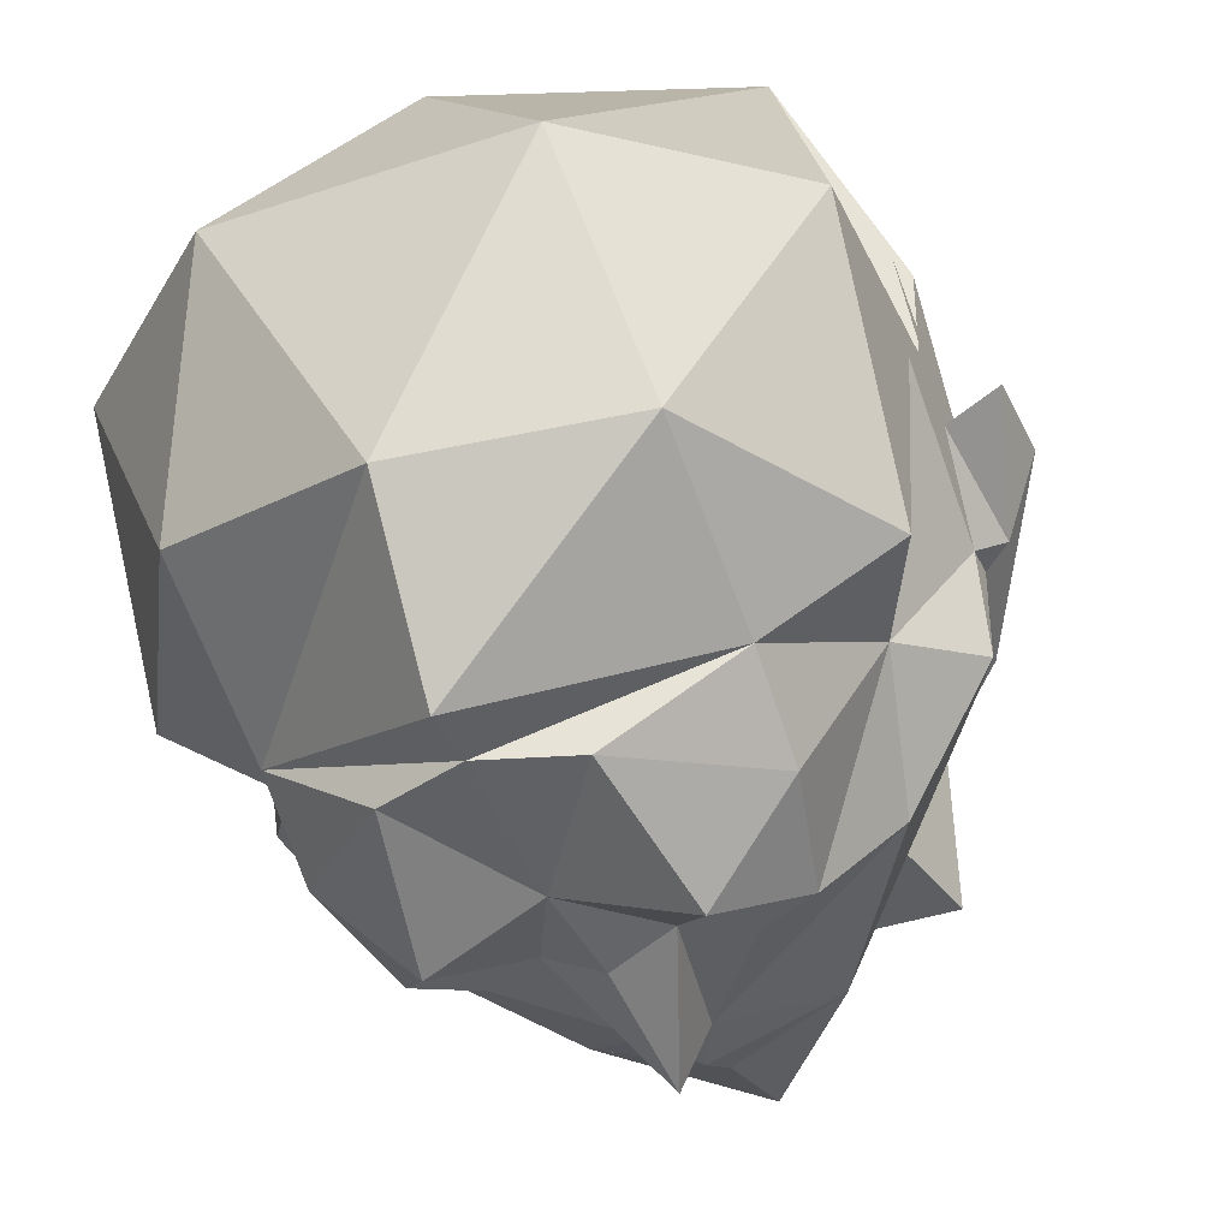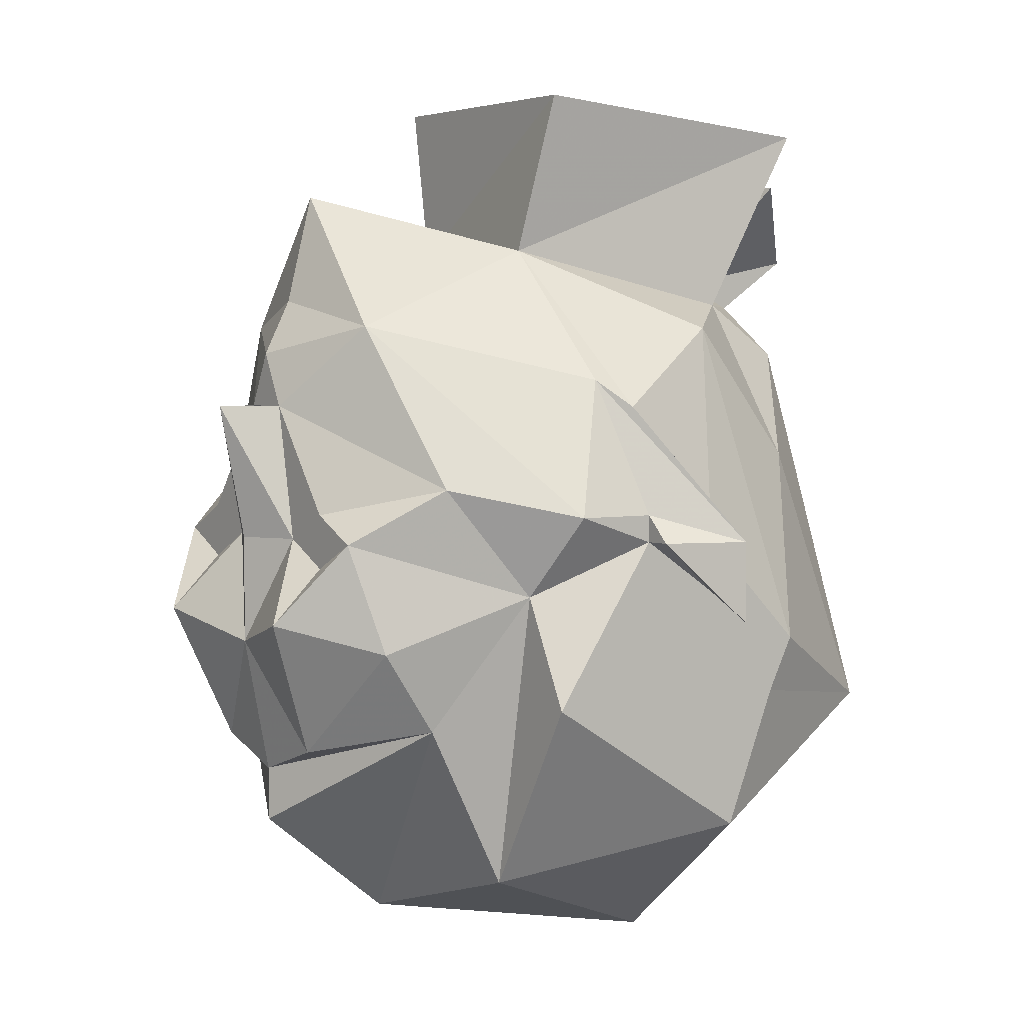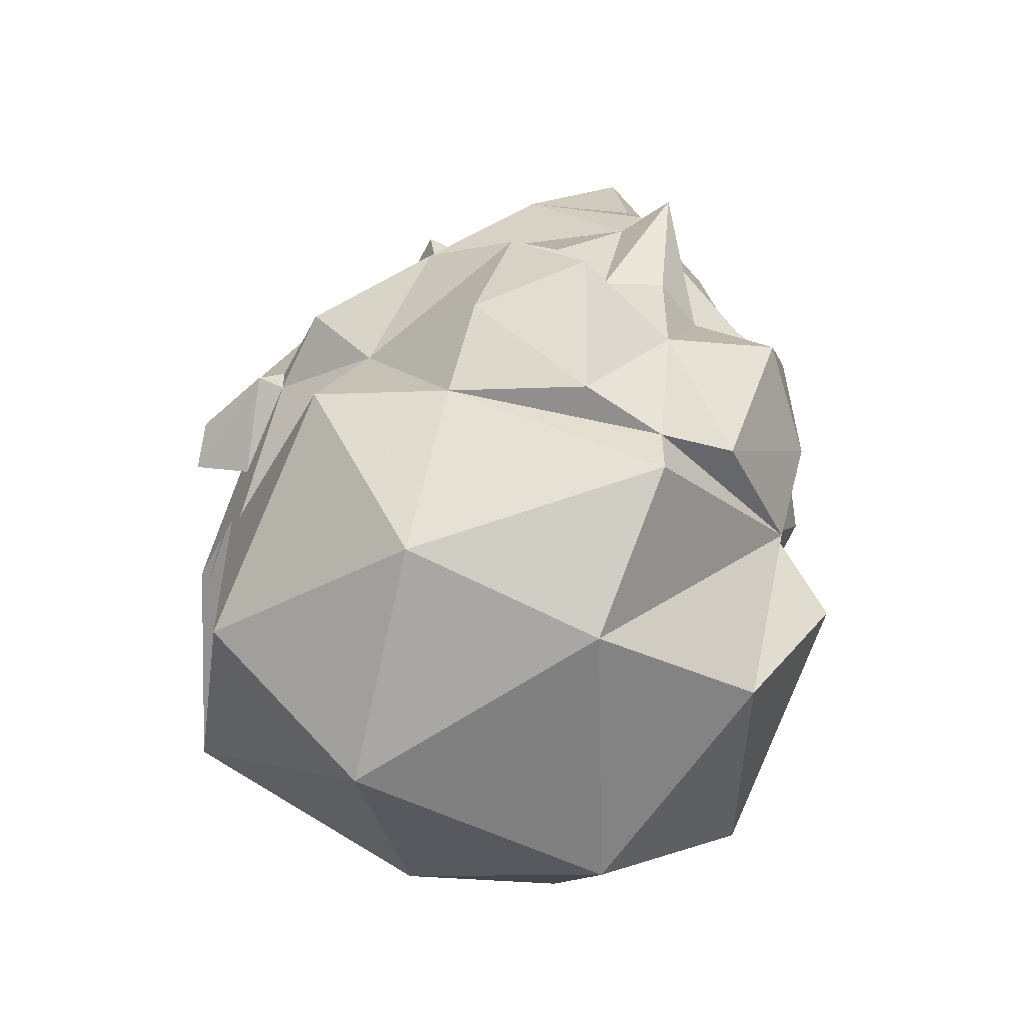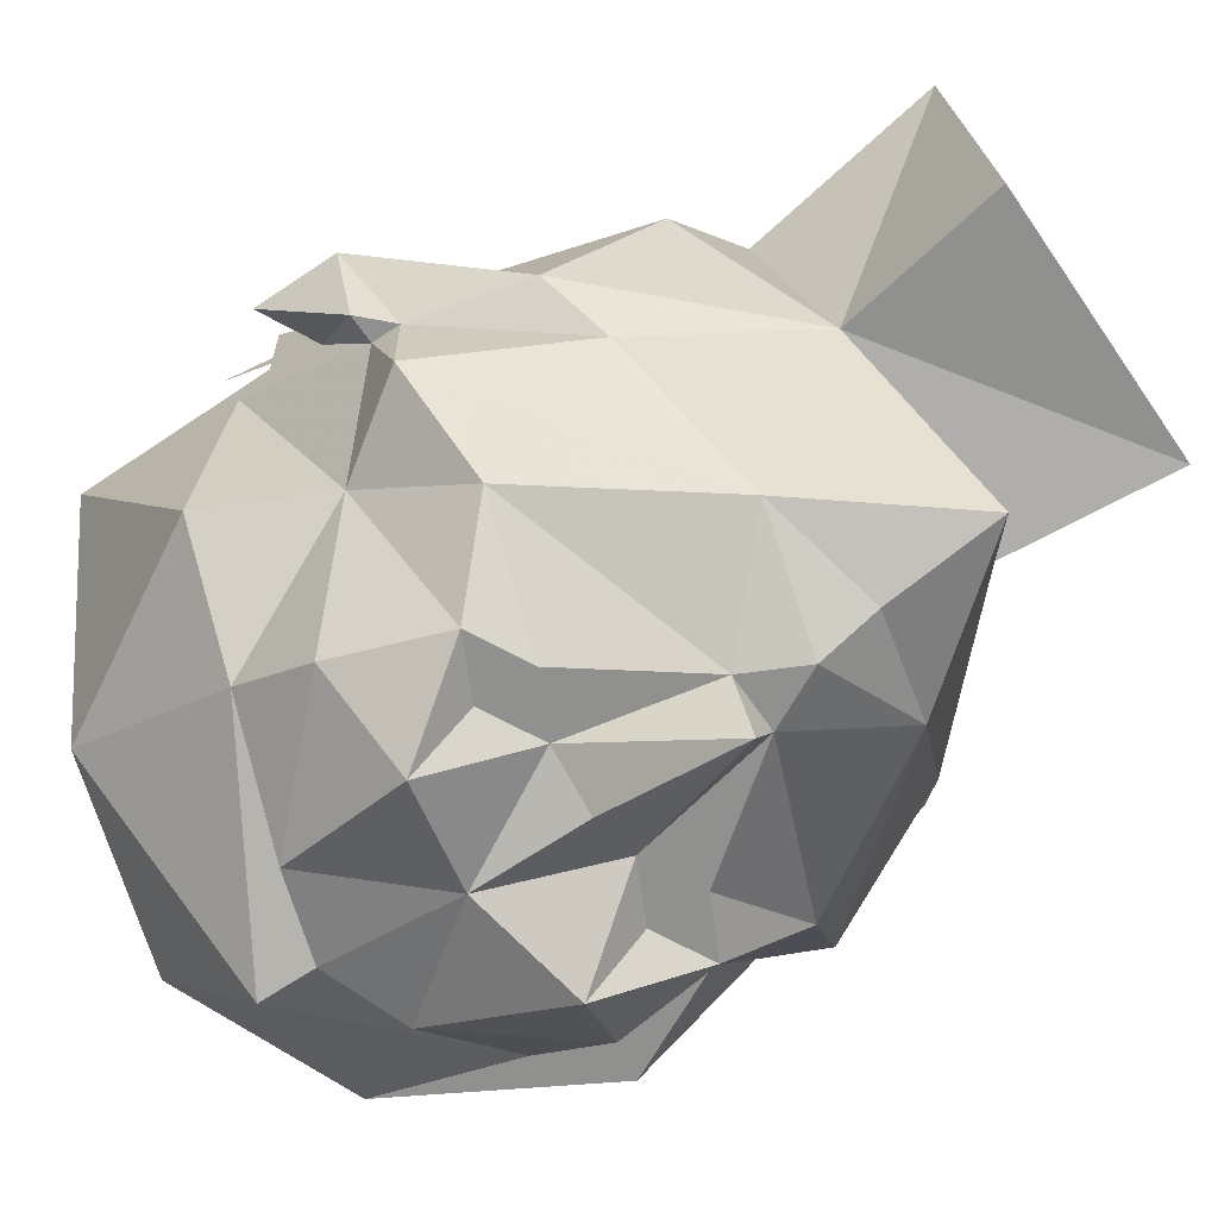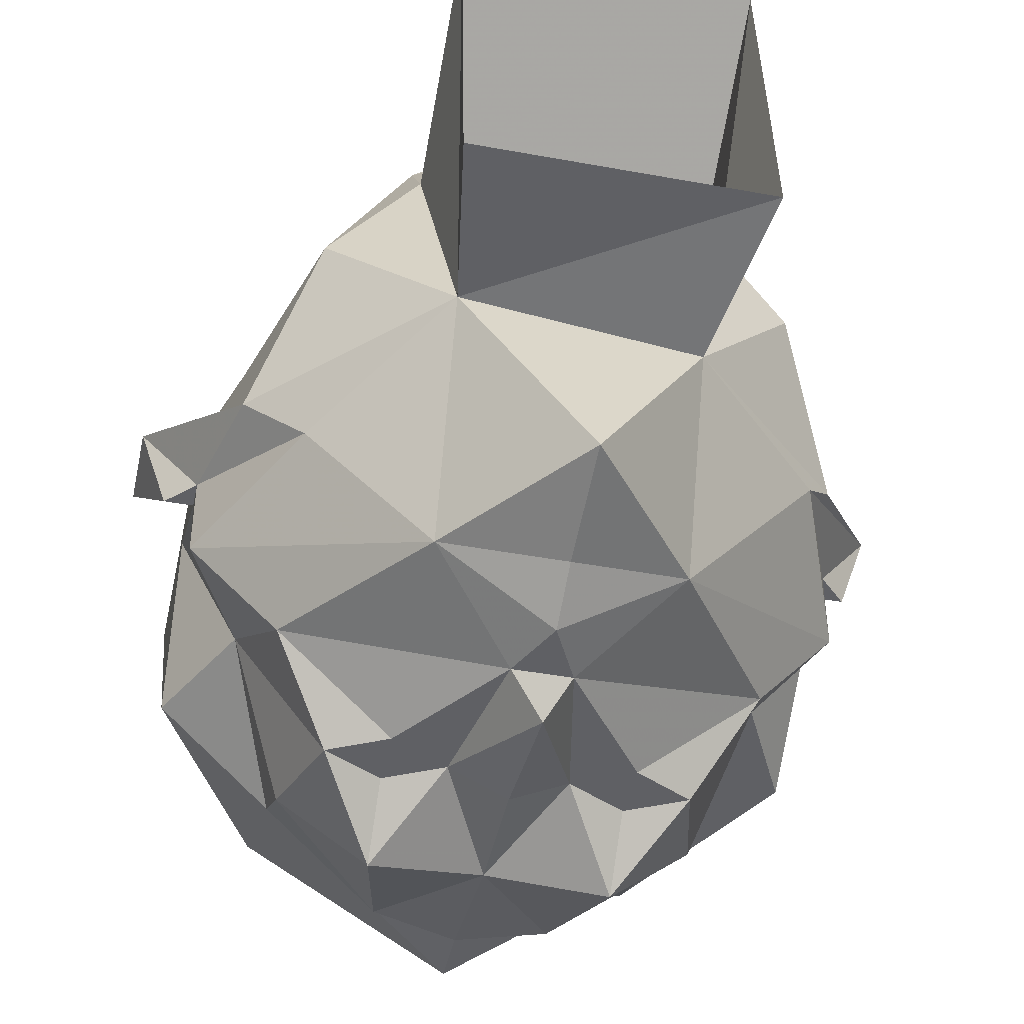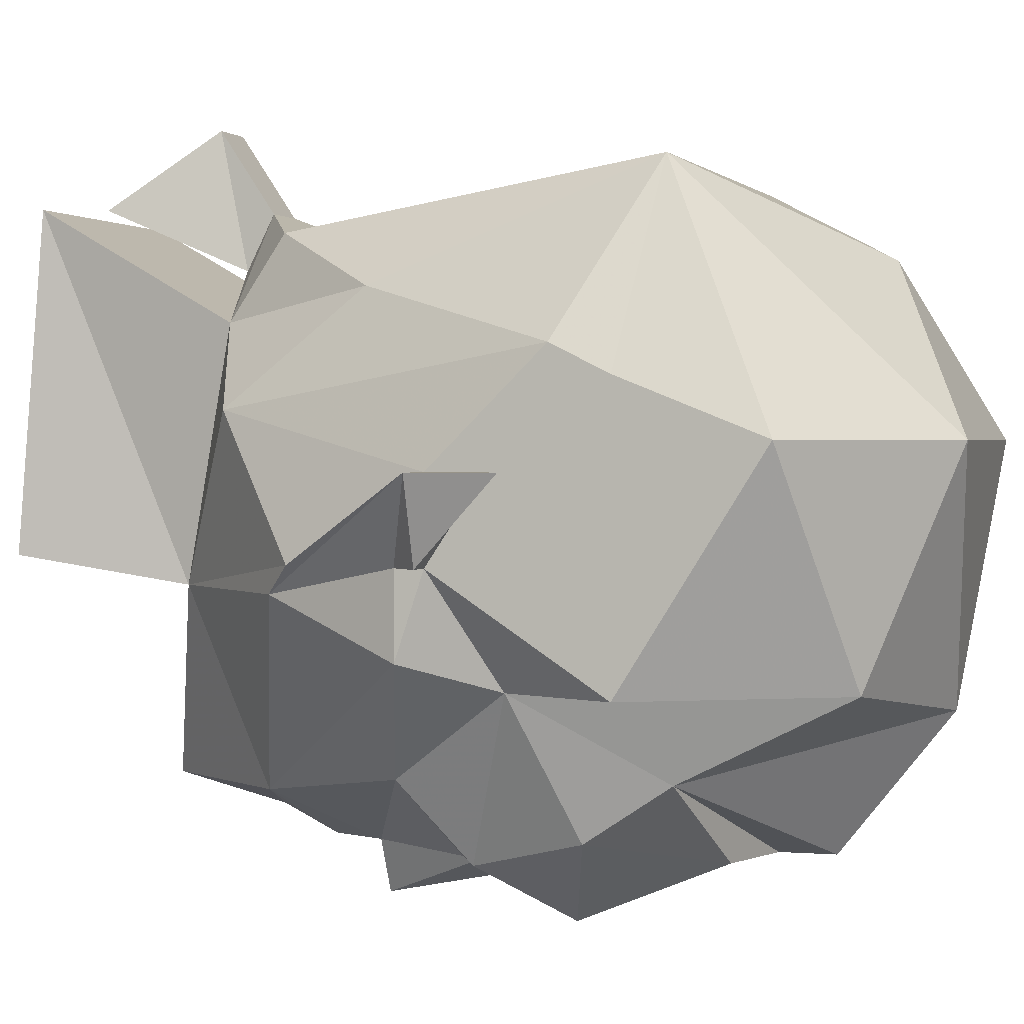
<metadata>
{"format":"obj","ext":"obj","renderer":"f3d","projection":"perspective","resolution":1024,"background":"white","views":[{"elev":-38.3,"azim":23.1,"up":"+Z"},{"elev":3.6,"azim":-125.0,"up":"+Y"},{"elev":-54.3,"azim":152.5,"up":"+Y"},{"elev":-65.6,"azim":124.3,"up":"+Z"},{"elev":-45.2,"azim":168.0,"up":"+Z"},{"elev":1.4,"azim":-73.0,"up":"+Z"}]}
</metadata>
<code>
o npc/yellow_fortune_secretary/0
v 0 -130 -17
v 0 -132 -18
v -4 -131 -16
v 0 -126 -16
v 4 -131 -16
v 1 -134 -18
v -1 -134 -18
v -8 -137 -15
v -11 -138 -11
v -9 -133 -9
v -4 -128 -9
v 4 -128 -8
v 8 -133 -10
v 11 -138 -11
v 8 -137 -15
v 9 -141 -12
v 7 -146 -15
v 7 -143 -17
v 6 -139 -18
v 11 -139 -8
v 11 -144 -5
v 11 -145 -12
v 7 -152 -12
v 0 -150 -18
v 0 -148 -18
v 3 -147 -18
v 4 -142 -20
v 4 -140 -18
v 2 -139 -18
v 4 -138 -18
v 0 -134 -20
v 0 -139 -19
v -2 -139 -18
v -4 -138 -18
v -6 -139 -18
v -9 -141 -12
v -11 -139 -8
v -11 -138 -8
v -13 -139 -5
v -10 -134 -8
v -8 -131 -3
v -5 -130 0
v -5 -123 4
v -5 -122 -8
v 5 -122 -8
v 5 -123 4
v 5 -130 0
v 8 -131 -3
v 10 -134 -8
v 11 -138 -8
v 12 -139 -8
v 11 -141 -5
v 11 -143 -4
v 11 -150 -4
v 5 -155 -4
v 0 -154 -13
v -7 -146 -15
v -3 -147 -18
v 0 -143 -19
v -7 -143 -17
v -4 -142 -20
v 11 -139 -5
v 13 -139 -5
v 13 -142 -5
v 11 -143 -1
v 8 -146 5
v 0 -152 2
v -5 -155 -4
v -7 -152 -12
v -11 -145 -12
v -11 -144 -5
v -11 -141 -5
v -12 -139 -8
v -13 -142 -5
v -11 -139 -5
v -11 -143 -1
v -8 -136 1
v -5 -132 3
v -1 -130 4
v -1 -129 2
v -4 -140 -18
v -11 -145 -2
v -8 -146 5
v 5 -132 3
v 1 -130 4
v 1 -128 7
v -1 -128 7
v -4 -125 4
v 1 -129 2
v 8 -136 1
v 11 -145 -2
v -11 -150 -4
v 4 -125 4
f 1 2 3
f 1 3 4
f 1 4 5
f 1 5 2
f 1 2 1
f 1 1 4
f 2 1 2
f 2 2 6
f 2 6 7
f 2 7 3
f 3 7 8
f 3 8 9
f 3 9 10
f 3 10 11
f 3 11 4
f 4 11 12
f 4 12 5
f 5 12 13
f 5 13 14
f 5 14 15
f 5 15 6
f 5 6 2
f 16 17 18
f 16 18 19
f 16 19 15
f 16 15 14
f 16 14 20
f 16 20 21
f 16 21 22
f 16 22 17
f 17 22 23
f 17 23 24
f 17 24 25
f 17 25 26
f 17 26 18
f 18 26 27
f 18 27 19
f 19 27 28
f 19 28 29
f 19 29 30
f 19 30 30
f 19 30 15
f 15 30 6
f 6 30 29
f 6 29 31
f 31 29 32
f 31 32 33
f 31 33 7
f 7 33 34
f 7 34 8
f 8 34 35
f 8 35 36
f 8 36 9
f 9 36 37
f 9 37 38
f 9 38 10
f 10 38 39
f 10 39 40
f 10 40 11
f 11 40 41
f 11 41 42
f 11 42 43
f 11 43 44
f 11 44 12
f 12 44 45
f 12 45 46
f 12 46 47
f 12 47 48
f 12 48 49
f 12 49 13
f 13 49 50
f 13 50 14
f 14 50 20
f 20 50 51
f 20 51 52
f 20 52 53
f 20 53 21
f 21 53 54
f 21 54 22
f 22 54 23
f 23 54 55
f 23 55 56
f 23 56 24
f 24 56 57
f 24 57 25
f 25 57 58
f 25 58 59
f 25 59 26
f 26 59 27
f 27 59 29
f 27 29 28
f 60 57 36
f 60 36 35
f 60 35 61
f 60 61 58
f 60 58 57
f 49 48 62
f 49 62 63
f 49 63 50
f 50 63 51
f 51 63 64
f 51 64 52
f 52 64 62
f 52 62 65
f 52 65 53
f 53 65 66
f 53 66 54
f 54 66 55
f 55 66 67
f 55 67 68
f 55 68 56
f 56 68 69
f 56 69 57
f 57 69 36
f 36 69 70
f 36 70 37
f 37 70 71
f 37 71 72
f 37 72 73
f 37 73 38
f 38 73 39
f 39 73 74
f 39 74 75
f 39 75 40
f 40 75 41
f 41 75 76
f 41 76 77
f 41 77 42
f 42 77 78
f 42 78 79
f 42 79 80
f 42 80 47
f 42 47 43
f 43 47 46
f 30 29 30
f 29 59 32
f 32 59 33
f 33 59 61
f 33 61 81
f 33 81 35
f 33 35 34
f 33 34 34
f 34 34 35
f 59 58 61
f 63 62 64
f 73 72 74
f 74 72 75
f 75 72 82
f 75 82 76
f 76 82 83
f 76 83 77
f 77 83 78
f 78 83 66
f 78 66 84
f 78 84 85
f 78 85 79
f 79 85 86
f 79 86 87
f 79 87 80
f 80 87 88
f 80 88 89
f 80 89 47
f 47 89 84
f 47 84 48
f 48 84 90
f 48 90 62
f 62 90 65
f 65 90 66
f 66 90 84
f 62 52 91
f 71 82 72
f 82 71 92
f 82 92 83
f 83 92 68
f 83 68 67
f 83 67 66
f 69 68 92
f 69 92 70
f 70 92 71
f 85 89 93
f 85 93 86
f 86 93 87
f 87 93 88
f 88 93 89
f 35 81 61
f 89 85 84

</code>
